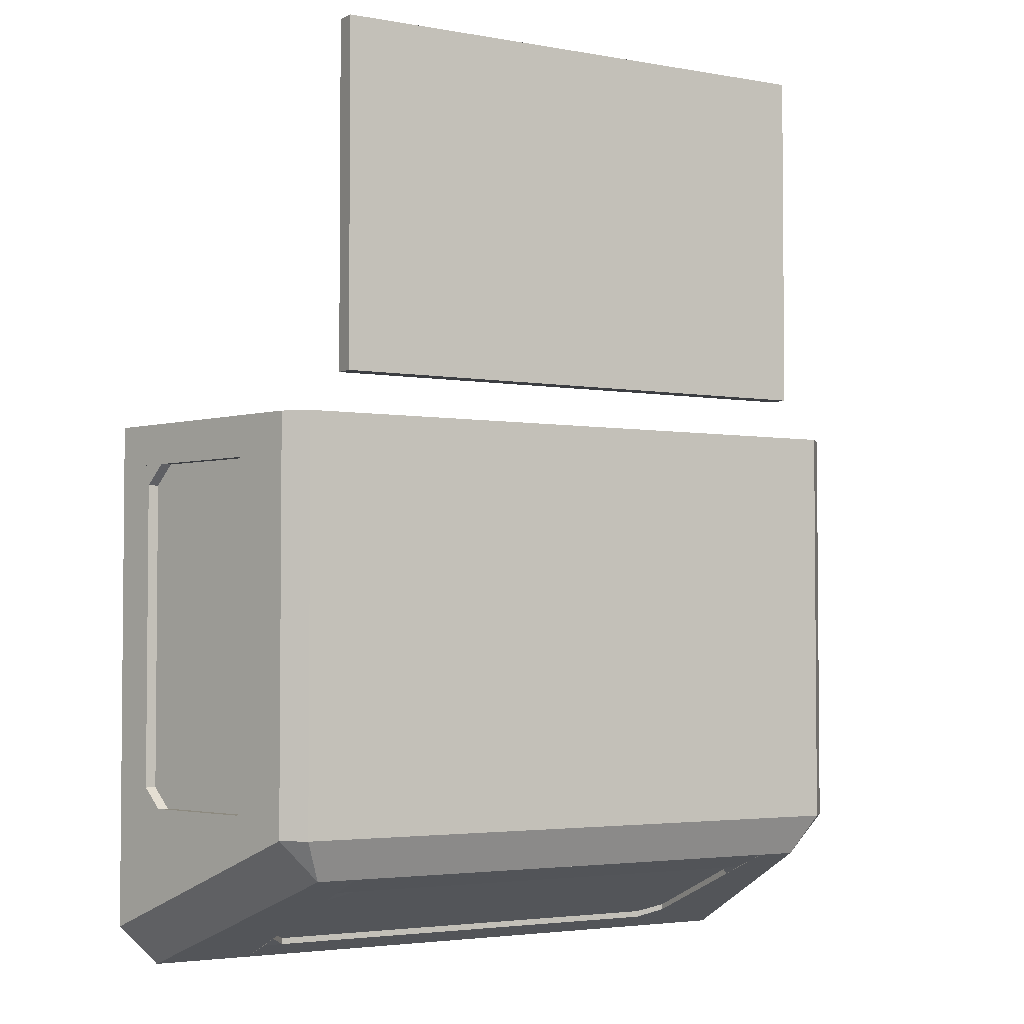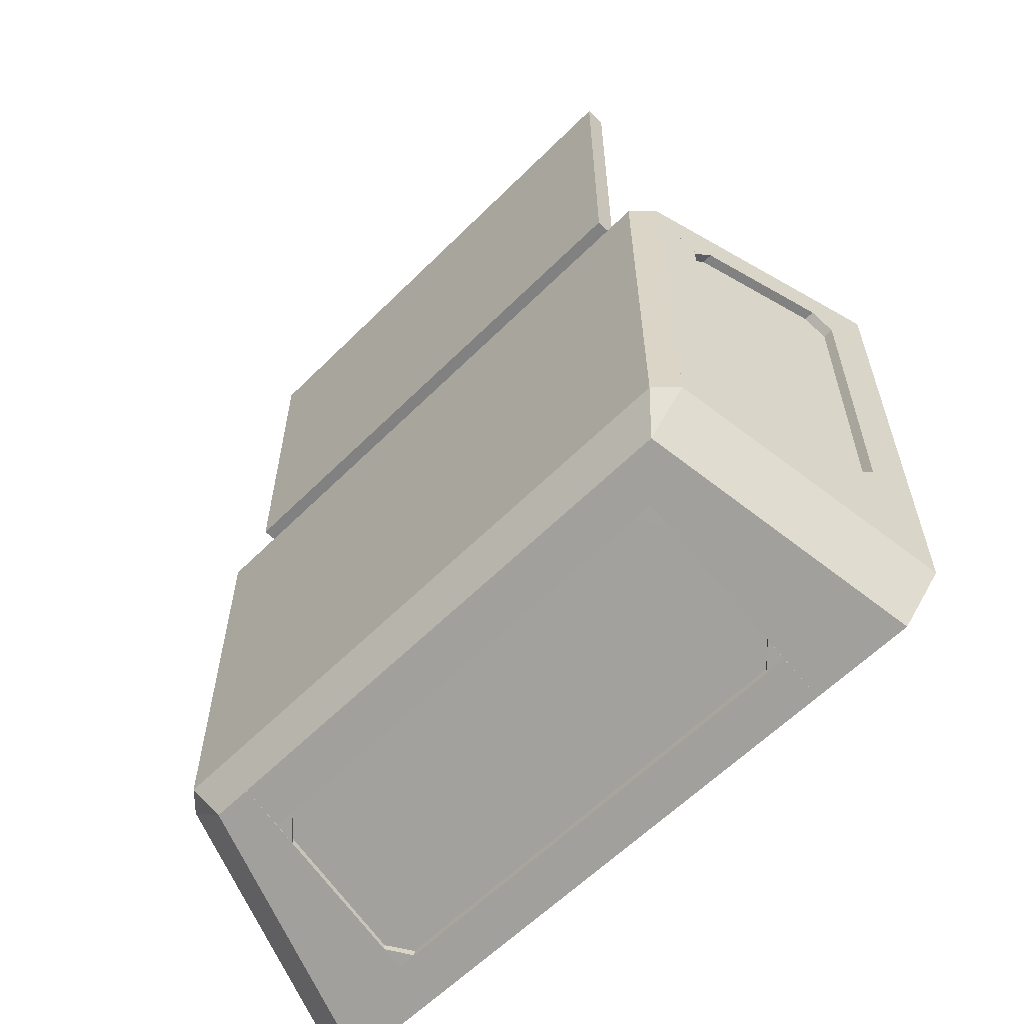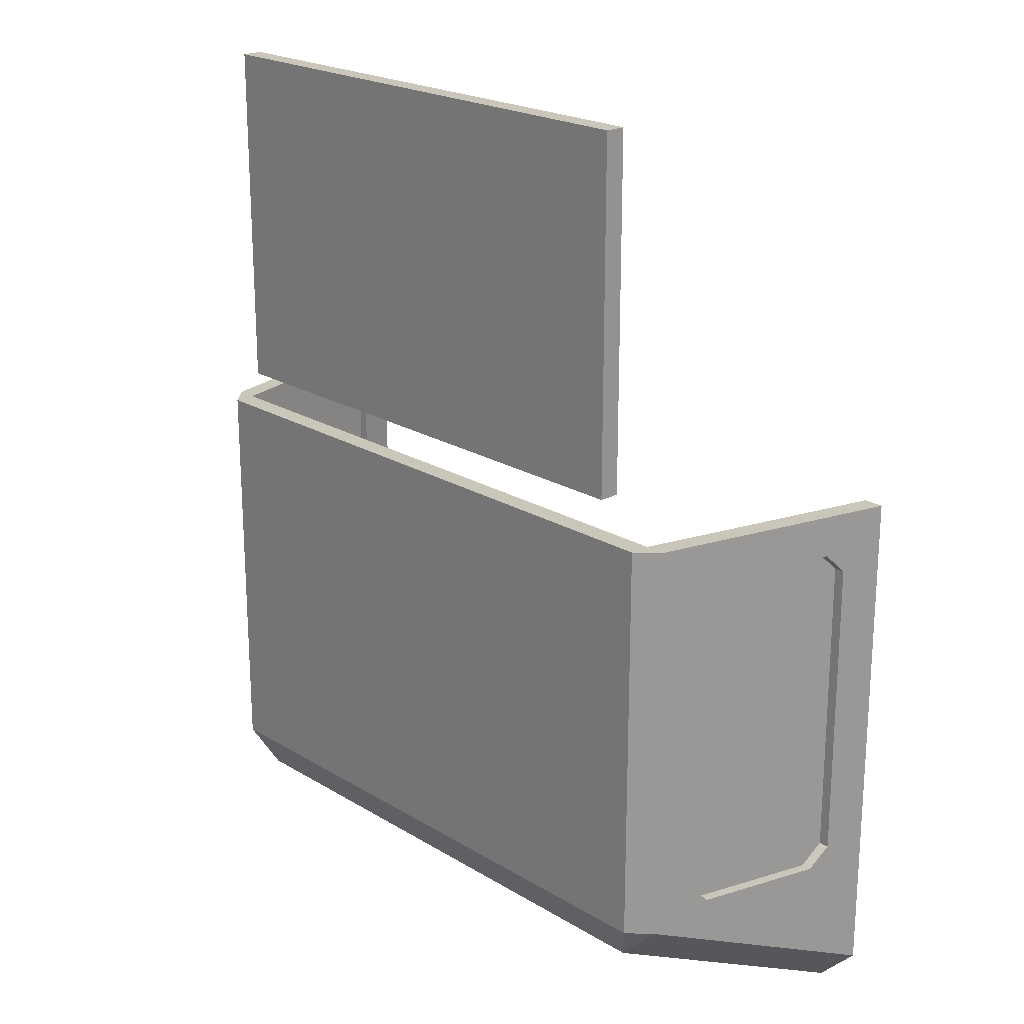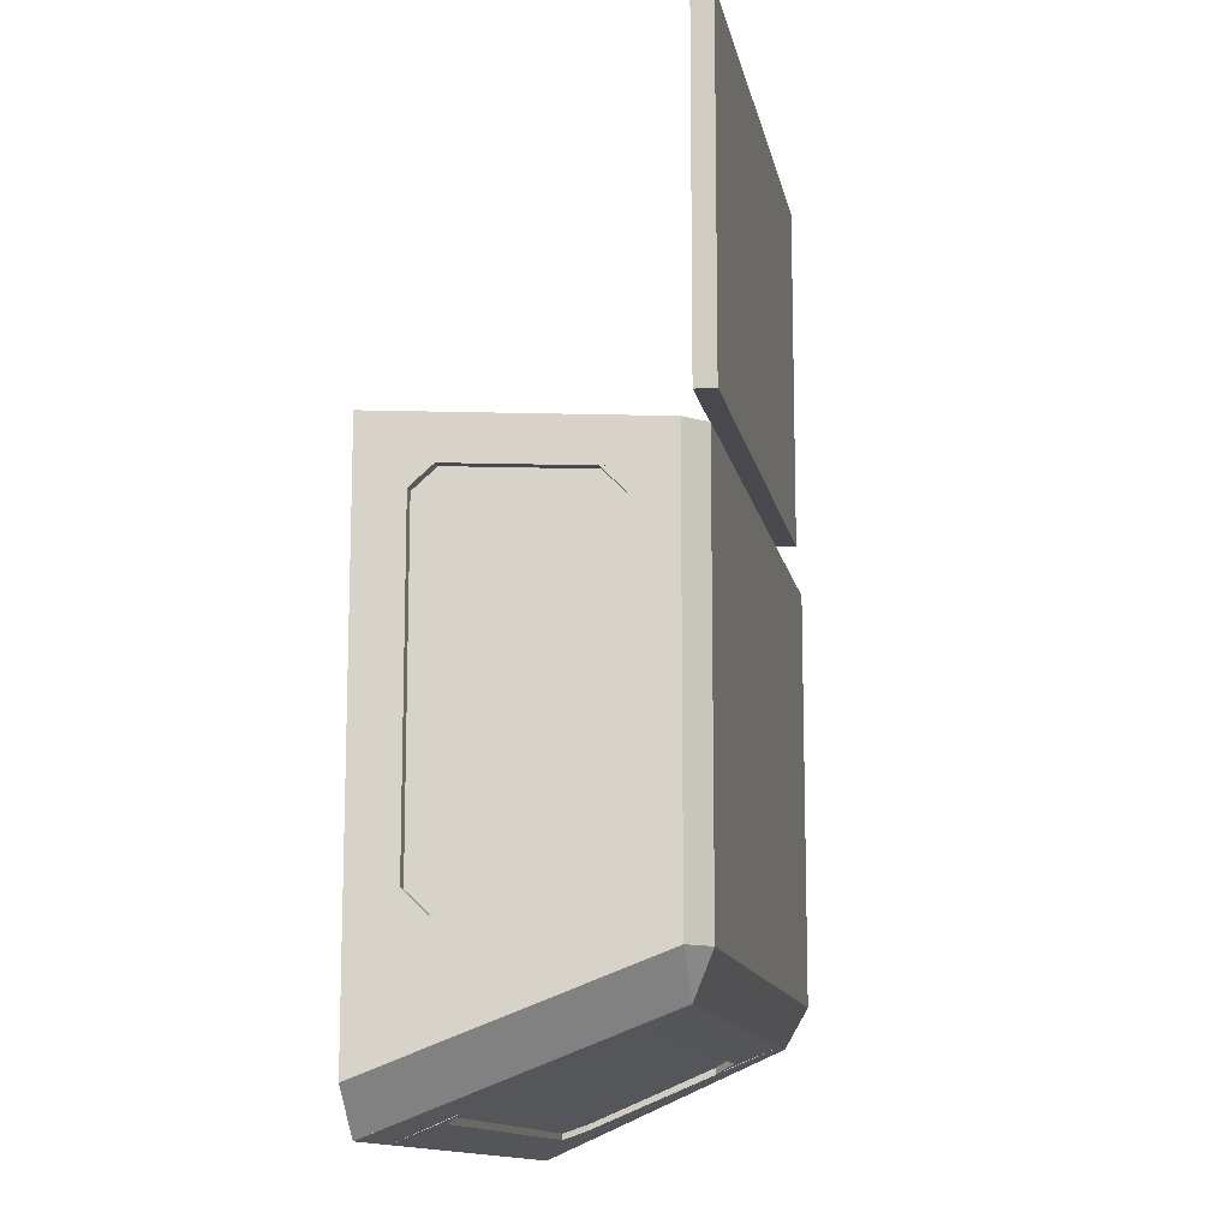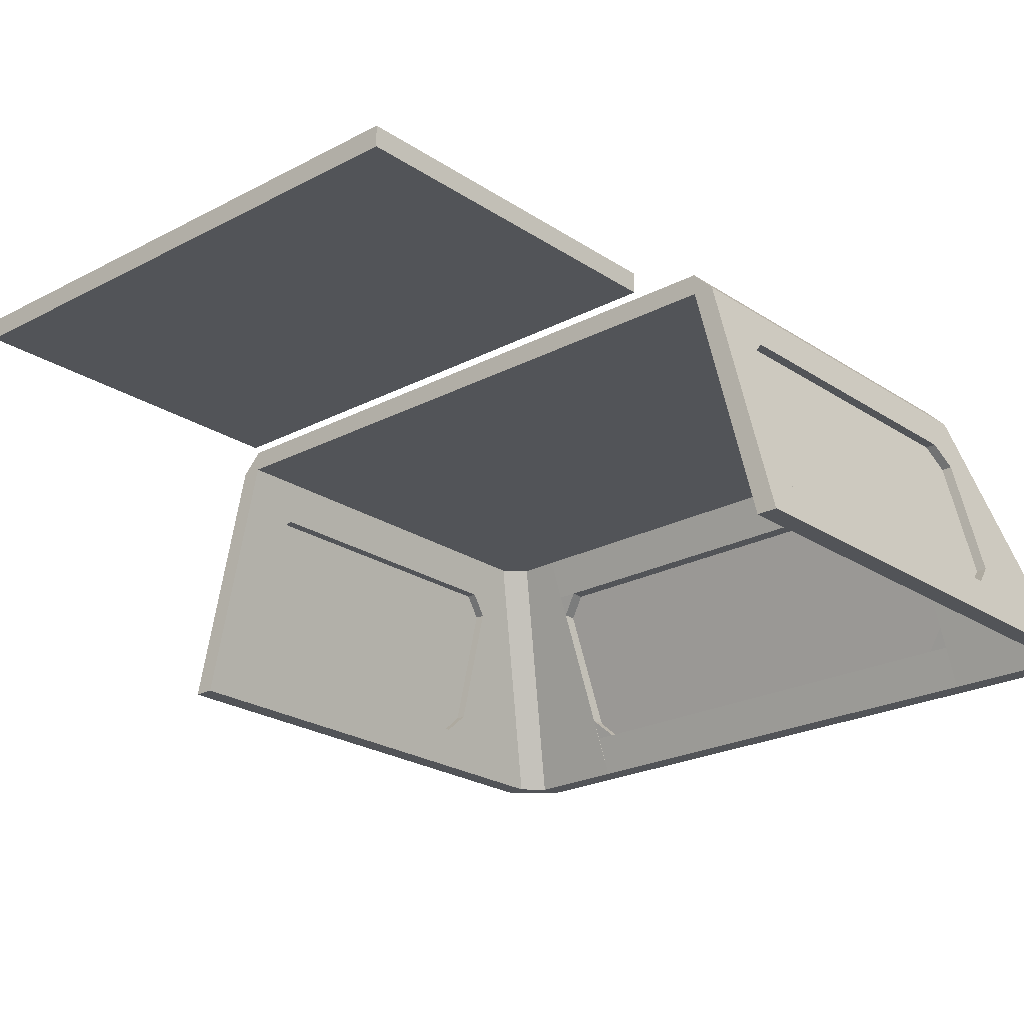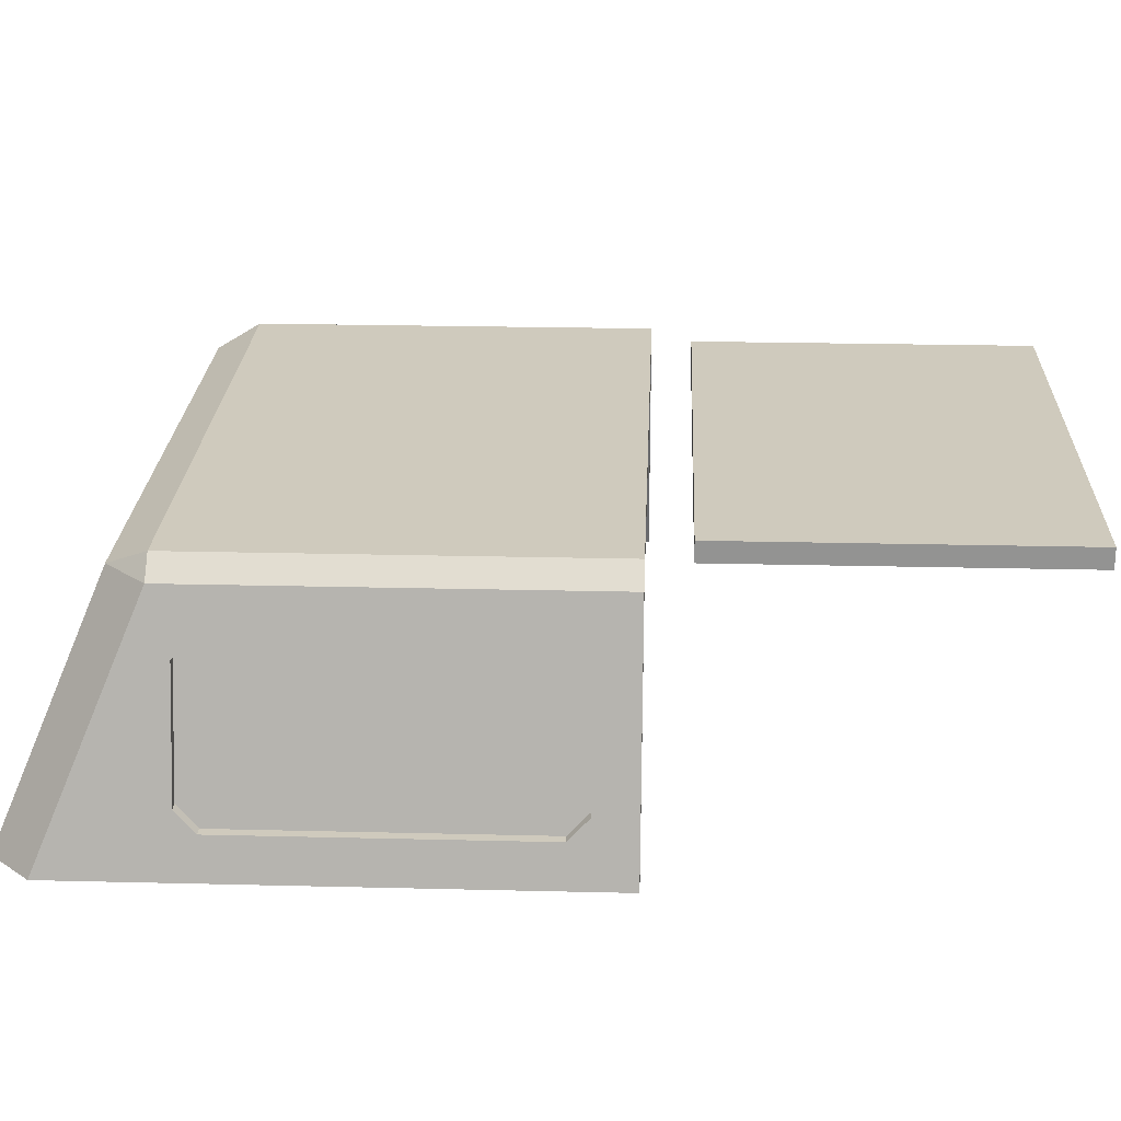
<metadata>
{"format":"obj","ext":"obj","renderer":"f3d","projection":"perspective","resolution":1024,"background":"white","views":[{"elev":-3.3,"azim":148.5,"up":"+Z"},{"elev":-60.4,"azim":-134.6,"up":"+Z"},{"elev":21.2,"azim":-132.9,"up":"+Z"},{"elev":-12.6,"azim":100.5,"up":"+Z"},{"elev":-23.1,"azim":41.8,"up":"+Y"},{"elev":23.0,"azim":-87.6,"up":"+Y"}]}
</metadata>
<code>
o generic_rodeo_cabrio_roof.obj
v -0.8125 -0 0.0625
v -0.8125 -0 1.125
v 0.8125 0 1.125
v 0.8125 0 0.0625
v 0.8125 -0.0625 0.0625
v 0.8125 -0.0625 1.125
v -0.8125 -0.0625 1.125
v -0.8125 -0.0625 0.0625
v -0.9375 -0 -1.312
v -0.9375 -0 -0.0625
v 0.9375 0 -0.0625
v 0.9375 0 -1.312
v 1 -0.0625 -1.312
v 1 -0.0625 -0.0625
v -1 -0.0625 -0.0625
v -1 -0.0625 -1.312
v -1 -0.0625 -0.1875
v -1 -0.0625 -0.0625
v -0.9375 -0.0625 -0.0625
v -0.9375 -0.0625 -0.1875
v -1.125 -0.8125 -0.1875
v -1.125 -0.8125 -0.0625
v -1.188 -0.8125 -0.0625
v -1.188 -0.8125 -0.1875
v -1 -0.0625 -1.312
v -1 -0.0625 -1.25
v -0.9375 -0.0625 -1.25
v -0.9375 -0.0625 -1.312
v -1.125 -0.8125 -1.625
v -1.125 -0.8125 -1.25
v -1.188 -0.8125 -1.25
v -1.188 -0.8125 -1.625
v -1.156 -0.6875 -1.25
v -1.156 -0.6875 -0.1875
v -1.094 -0.6875 -0.1875
v -1.094 -0.6875 -1.25
v -1.125 -0.8125 -1.25
v -1.125 -0.8125 -0.1875
v -1.188 -0.8125 -0.1875
v -1.188 -0.8125 -1.25
v -1 -0.0625 -1.25
v -1 -0.0625 -0.1875
v -0.9375 -0.0625 -0.1875
v -0.9375 -0.0625 -1.25
v -0.9688 -0.1875 -1.25
v -0.9688 -0.1875 -0.1875
v -1.031 -0.1875 -0.1875
v -1.031 -0.1875 -1.25
v -1.031 -0.1875 -1.25
v -1.031 -0.1875 -1.188
v -0.9688 -0.1875 -1.188
v -0.9688 -0.1875 -1.25
v -0.9844 -0.25 -1.25
v -0.9844 -0.25 -1.25
v -1.047 -0.25 -1.25
v -1.047 -0.25 -1.25
v -1.031 -0.1875 -0.25
v -1.031 -0.1875 -0.1875
v -0.9688 -0.1875 -0.1875
v -0.9688 -0.1875 -0.25
v -0.9844 -0.25 -0.1875
v -0.9844 -0.25 -0.1875
v -1.047 -0.25 -0.1875
v -1.047 -0.25 -0.1875
v -1.141 -0.625 -0.1875
v -1.141 -0.625 -0.1875
v -1.078 -0.625 -0.1875
v -1.078 -0.625 -0.1875
v -1.094 -0.6875 -0.25
v -1.094 -0.6875 -0.1875
v -1.156 -0.6875 -0.1875
v -1.156 -0.6875 -0.25
v -1.141 -0.625 -1.25
v -1.141 -0.625 -1.25
v -1.078 -0.625 -1.25
v -1.078 -0.625 -1.25
v -1.094 -0.6875 -1.25
v -1.094 -0.6875 -1.188
v -1.156 -0.6875 -1.188
v -1.156 -0.6875 -1.25
v -1 -0.1875 -1.25
v -1 -0.1875 -0.1875
v -1 -0.1875 -0.1875
v -1 -0.1875 -1.25
v -1.125 -0.6875 -1.25
v -1.125 -0.6875 -0.1875
v -1.125 -0.6875 -0.1875
v -1.125 -0.6875 -1.25
v 0.9375 -0.0625 -1.312
v 0.9375 -0.0625 -1.25
v 1 -0.0625 -1.25
v 1 -0.0625 -1.312
v 1.188 -0.8125 -1.625
v 1.188 -0.8125 -1.25
v 1.125 -0.8125 -1.25
v 1.125 -0.8125 -1.625
v 0.9688 -0.1875 -1.25
v 0.9688 -0.1875 -1.188
v 1.031 -0.1875 -1.188
v 1.031 -0.1875 -1.25
v 1.047 -0.25 -1.25
v 1.047 -0.25 -1.25
v 0.9844 -0.25 -1.25
v 0.9844 -0.25 -1.25
v 0.9375 -0.0625 -1.25
v 0.9375 -0.0625 -0.1875
v 1 -0.0625 -0.1875
v 1 -0.0625 -1.25
v 1.031 -0.1875 -1.25
v 1.031 -0.1875 -0.1875
v 0.9688 -0.1875 -0.1875
v 0.9688 -0.1875 -1.25
v 0.9375 -0.0625 -0.1875
v 0.9375 -0.0625 -0.0625
v 1 -0.0625 -0.0625
v 1 -0.0625 -0.1875
v 1.188 -0.8125 -0.1875
v 1.188 -0.8125 -0.0625
v 1.125 -0.8125 -0.0625
v 1.125 -0.8125 -0.1875
v 0.9688 -0.1875 -0.25
v 0.9688 -0.1875 -0.1875
v 1.031 -0.1875 -0.1875
v 1.031 -0.1875 -0.25
v 1.047 -0.25 -0.1875
v 1.047 -0.25 -0.1875
v 0.9844 -0.25 -0.1875
v 0.9844 -0.25 -0.1875
v 1 -0.1875 -1.25
v 1 -0.1875 -0.1875
v 1 -0.1875 -0.1875
v 1 -0.1875 -1.25
v 1.125 -0.6875 -1.25
v 1.125 -0.6875 -0.1875
v 1.125 -0.6875 -0.1875
v 1.125 -0.6875 -1.25
v 1.078 -0.625 -0.1875
v 1.078 -0.625 -0.1875
v 1.141 -0.625 -0.1875
v 1.141 -0.625 -0.1875
v 1.156 -0.6875 -0.25
v 1.156 -0.6875 -0.1875
v 1.094 -0.6875 -0.1875
v 1.094 -0.6875 -0.25
v 1.094 -0.6875 -1.25
v 1.094 -0.6875 -0.1875
v 1.156 -0.6875 -0.1875
v 1.156 -0.6875 -1.25
v 1.188 -0.8125 -1.25
v 1.188 -0.8125 -0.1875
v 1.125 -0.8125 -0.1875
v 1.125 -0.8125 -1.25
v 1.078 -0.625 -1.25
v 1.078 -0.625 -1.25
v 1.141 -0.625 -1.25
v 1.141 -0.625 -1.25
v 1.156 -0.6875 -1.25
v 1.156 -0.6875 -1.188
v 1.094 -0.6875 -1.188
v 1.094 -0.6875 -1.25
v 0.875 -0.0625 -1.375
v 0.9375 -0.0625 -1.312
v 1 -0.0625 -1.312
v 0.875 -0.0625 -1.438
v 1.062 -0.8125 -1.75
v 1.188 -0.8125 -1.625
v 1.125 -0.8125 -1.625
v 1.062 -0.8125 -1.688
v -0.875 -0.0625 -1.438
v -1 -0.0625 -1.312
v -0.9375 -0.0625 -1.312
v -0.875 -0.0625 -1.375
v -1.062 -0.8125 -1.688
v -1.125 -0.8125 -1.625
v -1.188 -0.8125 -1.625
v -1.062 -0.8125 -1.75
v -0.875 -0.0625 -1.438
v -0.9375 -0 -1.312
v 0.9375 0 -1.312
v 0.875 -0.0625 -1.438
v 0.875 -0.0625 -1.438
v 1 -0.0625 -1.312
v -1 -0.0625 -1.312
v -0.875 -0.0625 -1.438
v -0.875 -0.0625 -1.438
v -0.875 -0.0625 -1.375
v -0.75 -0.0625 -1.375
v -0.75 -0.0625 -1.438
v -0.75 -0.8125 -1.75
v -0.75 -0.8125 -1.688
v -1.062 -0.8125 -1.688
v -1.062 -0.8125 -1.75
v 0.75 -0.0625 -1.438
v 0.75 -0.0625 -1.375
v 0.875 -0.0625 -1.375
v 0.875 -0.0625 -1.438
v 1.062 -0.8125 -1.75
v 1.062 -0.8125 -1.688
v 0.75 -0.8125 -1.688
v 0.75 -0.8125 -1.75
v -0.75 -0.6875 -1.7
v -0.75 -0.6875 -1.637
v 0.75 -0.6875 -1.637
v 0.75 -0.6875 -1.7
v 0.75 -0.8125 -1.75
v 0.75 -0.8125 -1.688
v -0.75 -0.8125 -1.688
v -0.75 -0.8125 -1.75
v -0.75 -0.0625 -1.438
v -0.75 -0.0625 -1.375
v 0.75 -0.0625 -1.375
v 0.75 -0.0625 -1.438
v 0.75 -0.1875 -1.488
v 0.75 -0.1875 -1.425
v -0.75 -0.1875 -1.425
v -0.75 -0.1875 -1.488
v -0.75 -0.1875 -1.488
v -0.75 -0.1875 -1.425
v -0.6875 -0.1875 -1.425
v -0.6875 -0.1875 -1.488
v -0.75 -0.25 -1.516
v -0.75 -0.25 -1.453
v -0.75 -0.25 -1.453
v -0.75 -0.25 -1.516
v 0.6875 -0.1875 -1.488
v 0.6875 -0.1875 -1.425
v 0.75 -0.1875 -1.425
v 0.75 -0.1875 -1.488
v 0.75 -0.25 -1.516
v 0.75 -0.25 -1.453
v 0.75 -0.25 -1.453
v 0.75 -0.25 -1.516
v 0.75 -0.625 -1.672
v 0.75 -0.625 -1.609
v 0.75 -0.625 -1.609
v 0.75 -0.625 -1.672
v 0.75 -0.6875 -1.7
v 0.75 -0.6875 -1.637
v 0.6875 -0.6875 -1.637
v 0.6875 -0.6875 -1.7
v -0.75 -0.625 -1.672
v -0.75 -0.625 -1.609
v -0.75 -0.625 -1.609
v -0.75 -0.625 -1.672
v -0.6875 -0.6875 -1.7
v -0.6875 -0.6875 -1.637
v -0.75 -0.6875 -1.637
v -0.75 -0.6875 -1.7
v -0.75 -0.1875 -1.469
v -0.75 -0.1875 -1.469
v 0.75 -0.1875 -1.469
v 0.75 -0.1875 -1.469
v 0.75 -0.7053 -1.689
v 0.75 -0.7053 -1.689
v -0.75 -0.7053 -1.689
v -0.75 -0.7053 -1.689
f 1 2 3 4
f 5 6 7 8
f 2 1 8 7
f 4 3 6 5
f 3 2 7 6
f 1 4 5 8
f 9 10 11 12
f 13 14 15 16
f 10 9 16 15
f 12 11 14 13
f 11 10 15 14
f 9 12 13 16
f 17 18 19 20
f 21 22 23 24
f 18 17 24 23
f 20 19 22 21
f 19 18 23 22
f 17 20 21 24
f 25 26 27 28
f 29 30 31 32
f 26 25 32 31
f 28 27 30 29
f 27 26 31 30
f 25 28 29 32
f 33 34 35 36
f 37 38 39 40
f 34 33 40 39
f 36 35 38 37
f 35 34 39 38
f 33 36 37 40
f 41 42 43 44
f 45 46 47 48
f 42 41 48 47
f 44 43 46 45
f 43 42 47 46
f 41 44 45 48
f 49 50 51 52
f 53 54 55 56
f 50 49 56 55
f 52 51 54 53
f 51 50 55 54
f 49 52 53 56
f 57 58 59 60
f 61 62 63 64
f 58 57 64 63
f 60 59 62 61
f 59 58 63 62
f 57 60 61 64
f 65 66 67 68
f 69 70 71 72
f 66 65 72 71
f 68 67 70 69
f 67 66 71 70
f 65 68 69 72
f 73 74 75 76
f 77 78 79 80
f 74 73 80 79
f 76 75 78 77
f 75 74 79 78
f 73 76 77 80
f 81 82 83 84
f 85 86 87 88
f 82 81 88 87
f 84 83 86 85
f 83 82 87 86
f 81 84 85 88
f 89 90 91 92
f 93 94 95 96
f 90 89 96 95
f 92 91 94 93
f 91 90 95 94
f 89 92 93 96
f 97 98 99 100
f 101 102 103 104
f 98 97 104 103
f 100 99 102 101
f 99 98 103 102
f 97 100 101 104
f 105 106 107 108
f 109 110 111 112
f 106 105 112 111
f 108 107 110 109
f 107 106 111 110
f 105 108 109 112
f 113 114 115 116
f 117 118 119 120
f 114 113 120 119
f 116 115 118 117
f 115 114 119 118
f 113 116 117 120
f 121 122 123 124
f 125 126 127 128
f 122 121 128 127
f 124 123 126 125
f 123 122 127 126
f 121 124 125 128
f 129 130 131 132
f 133 134 135 136
f 130 129 136 135
f 132 131 134 133
f 131 130 135 134
f 129 132 133 136
f 137 138 139 140
f 141 142 143 144
f 138 137 144 143
f 140 139 142 141
f 139 138 143 142
f 137 140 141 144
f 145 146 147 148
f 149 150 151 152
f 146 145 152 151
f 148 147 150 149
f 147 146 151 150
f 145 148 149 152
f 153 154 155 156
f 157 158 159 160
f 154 153 160 159
f 156 155 158 157
f 155 154 159 158
f 153 156 157 160
f 161 162 163 164
f 165 166 167 168
f 162 161 168 167
f 164 163 166 165
f 163 162 167 166
f 161 164 165 168
f 169 170 171 172
f 173 174 175 176
f 170 169 176 175
f 172 171 174 173
f 171 170 175 174
f 169 172 173 176
f 177 178 179 180
f 181 182 183 184
f 178 177 184 183
f 180 179 182 181
f 179 178 183 182
f 177 180 181 184
f 185 186 187 188
f 189 190 191 192
f 186 185 192 191
f 188 187 190 189
f 187 186 191 190
f 185 188 189 192
f 193 194 195 196
f 197 198 199 200
f 194 193 200 199
f 196 195 198 197
f 195 194 199 198
f 193 196 197 200
f 201 202 203 204
f 205 206 207 208
f 202 201 208 207
f 204 203 206 205
f 203 202 207 206
f 201 204 205 208
f 209 210 211 212
f 213 214 215 216
f 210 209 216 215
f 212 211 214 213
f 211 210 215 214
f 209 212 213 216
f 217 218 219 220
f 221 222 223 224
f 218 217 224 223
f 220 219 222 221
f 219 218 223 222
f 217 220 221 224
f 225 226 227 228
f 229 230 231 232
f 226 225 232 231
f 228 227 230 229
f 227 226 231 230
f 225 228 229 232
f 233 234 235 236
f 237 238 239 240
f 234 233 240 239
f 236 235 238 237
f 235 234 239 238
f 233 236 237 240
f 241 242 243 244
f 245 246 247 248
f 242 241 248 247
f 244 243 246 245
f 243 242 247 246
f 241 244 245 248
f 249 250 251 252
f 253 254 255 256
f 250 249 256 255
f 252 251 254 253
f 251 250 255 254
f 249 252 253 256

</code>
